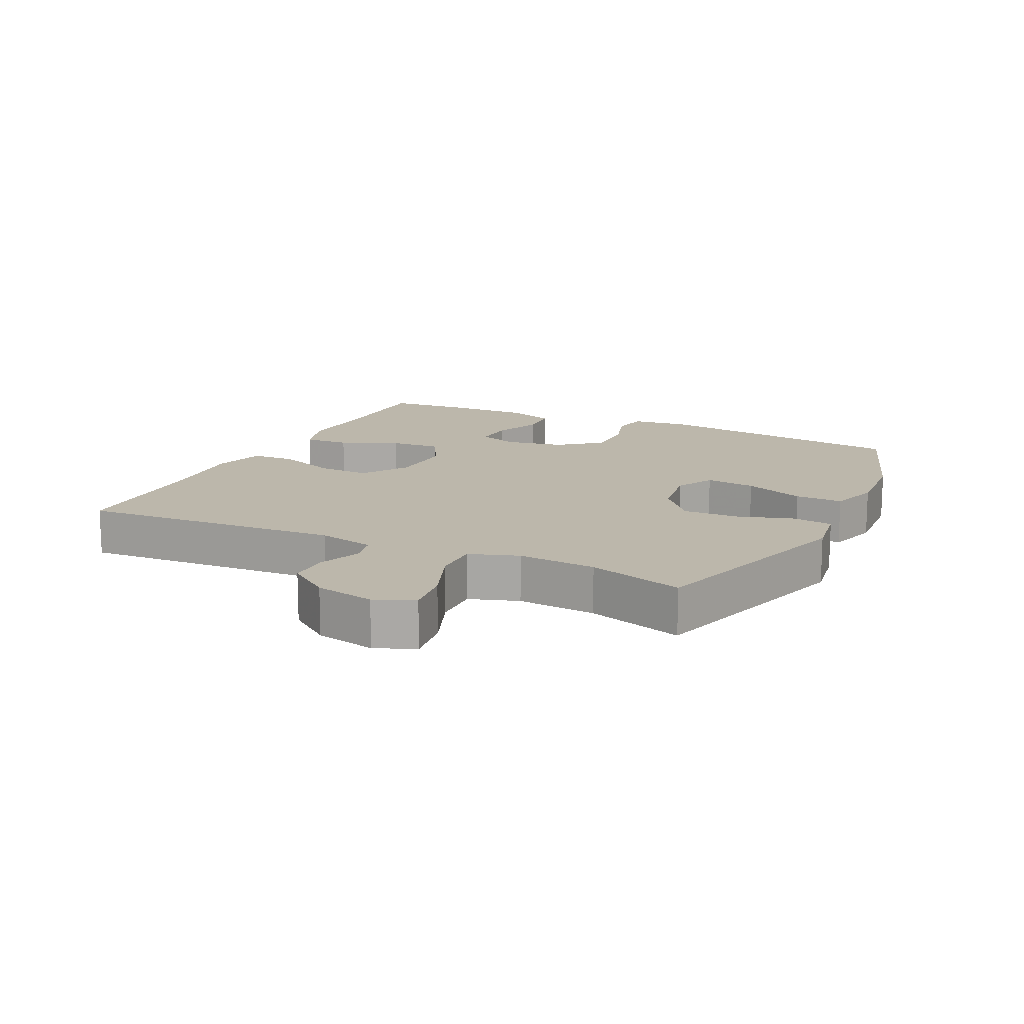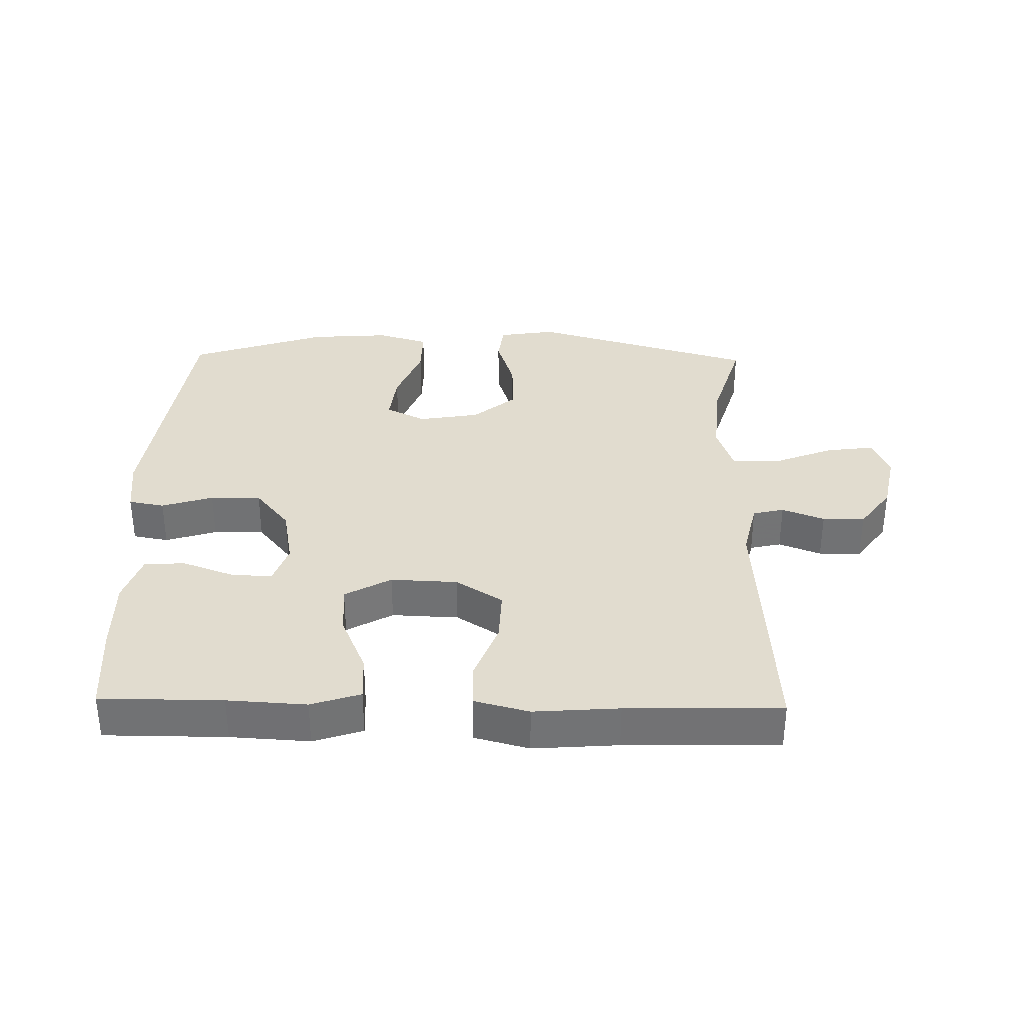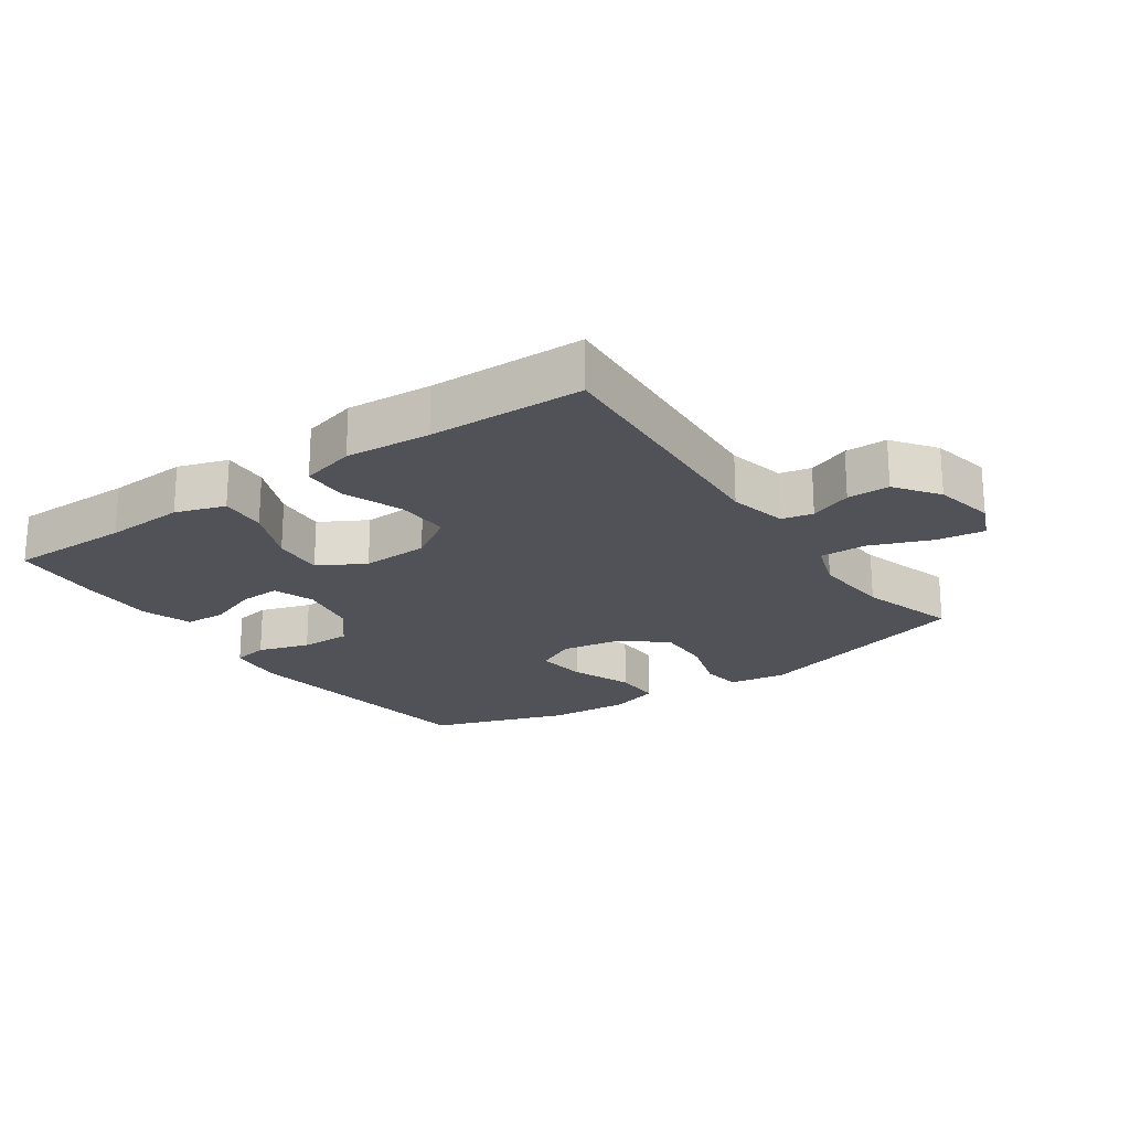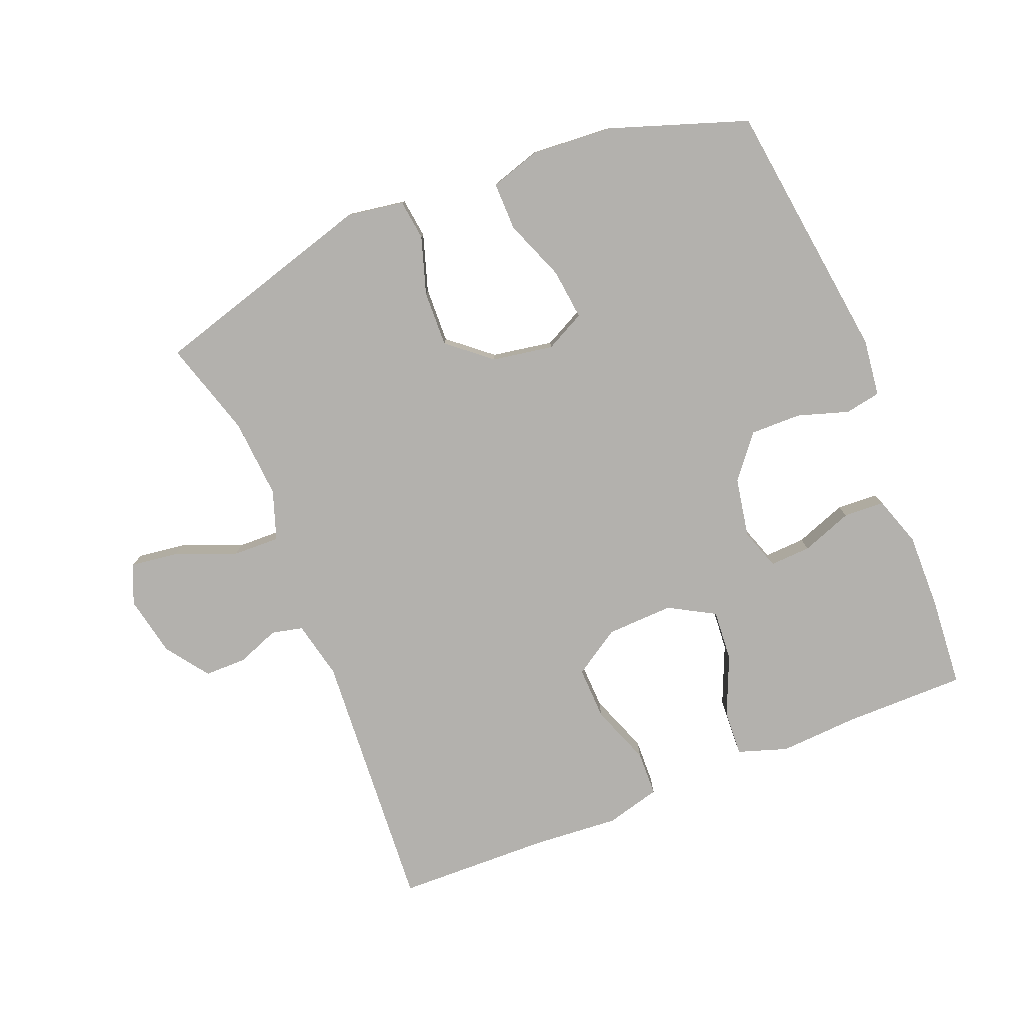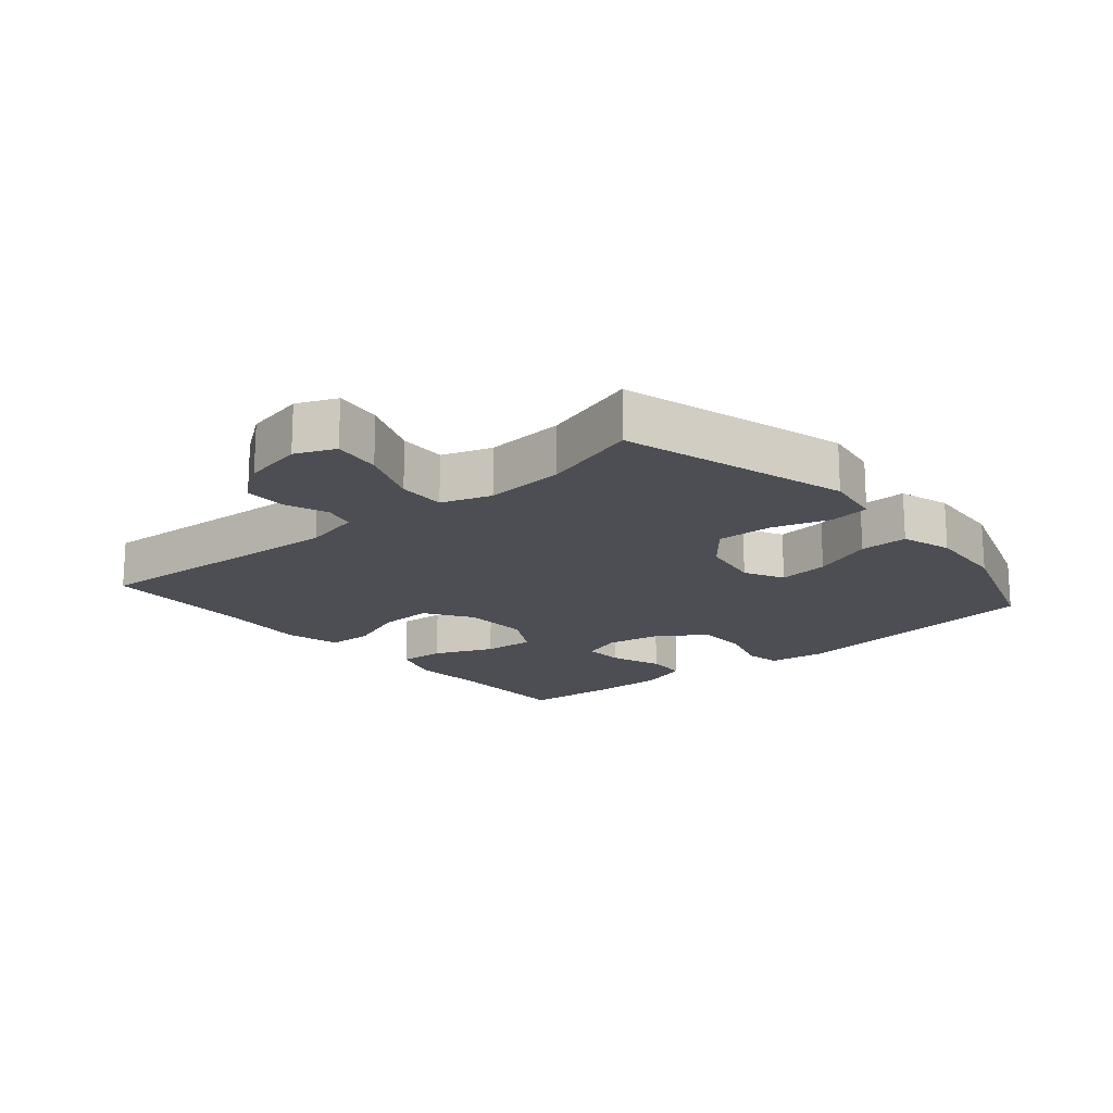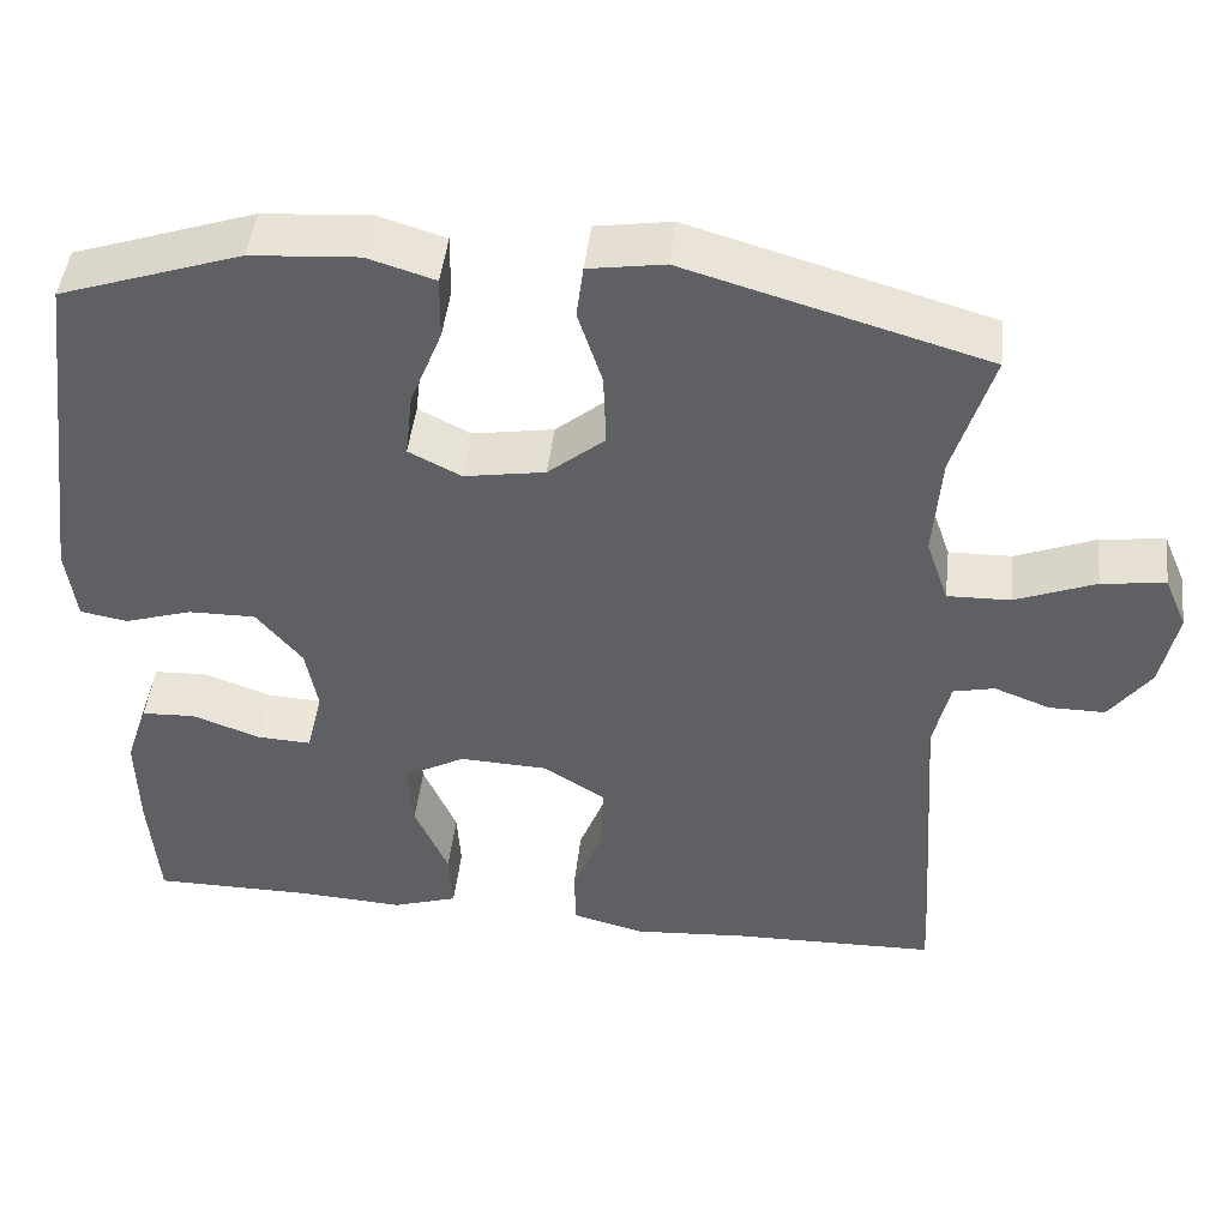
<metadata>
{"format":"obj","ext":"obj","renderer":"f3d","projection":"perspective","resolution":1024,"background":"white","views":[{"elev":14.3,"azim":-64.0,"up":"+Y"},{"elev":34.4,"azim":-178.8,"up":"+Y"},{"elev":-21.4,"azim":-145.2,"up":"+Y"},{"elev":-79.2,"azim":21.9,"up":"+Y"},{"elev":-17.4,"azim":-49.6,"up":"+Y"},{"elev":46.3,"azim":-173.5,"up":"+Z"}]}
</metadata>
<code>
v -0.5 0.07 0.5
v -0.153 0.07 0.601
v -0.065 0.07 0.587
v -0.057 0.07 0.525
v -0.085 0.07 0.437
v -0.088 0.07 0.351
v -0.022 0.07 0.296
v 0.072 0.07 0.28
v 0.133 0.07 0.311
v 0.124 0.07 0.389
v 0.087 0.07 0.483
v 0.086 0.07 0.557
v 0.164 0.07 0.581
v 0.289 0.07 0.572
v 0.5 0.07 0.5
v 0.553 0.07 0.096
v 0.542 0.07 0.008
v 0.487 0.07 -0.002
v 0.408 0.07 0.023
v 0.33 0.07 0.024
v 0.277 0.07 -0.041
v 0.26 0.07 -0.133
v 0.282 0.07 -0.196
v 0.345 0.07 -0.193
v 0.424 0.07 -0.164
v 0.487 0.07 -0.167
v 0.513 0.07 -0.244
v 0.511 0.07 -0.361
v 0.5 0.07 -0.5
v 0.312 0.07 -0.5
v 0.19 0.07 -0.507
v 0.114 0.07 -0.482
v 0.118 0.07 -0.411
v 0.157 0.07 -0.32
v 0.163 0.07 -0.241
v 0.092 0.07 -0.201
v -0.011 0.07 -0.205
v -0.083 0.07 -0.251
v -0.08 0.07 -0.333
v -0.045 0.07 -0.425
v -0.047 0.07 -0.494
v -0.131 0.07 -0.516
v -0.262 0.07 -0.506
v -0.5 0.07 -0.5
v -0.473 0.07 -0.093
v -0.493 0.07 -0.004
v -0.541 0.07 0.007
v -0.606 0.07 -0.018
v -0.671 0.07 -0.018
v -0.719 0.07 0.048
v -0.738 0.07 0.141
v -0.712 0.07 0.202
v -0.638 0.07 0.192
v -0.545 0.07 0.155
v -0.472 0.07 0.153
v -0.446 0.07 0.229
v -0.455 0.07 0.351
v -0.5 0 0.5
v -0.153 0 0.601
v -0.065 0 0.587
v -0.057 0 0.525
v -0.085 0 0.437
v -0.088 0 0.351
v -0.022 0 0.296
v 0.072 0 0.28
v 0.133 0 0.311
v 0.124 0 0.389
v 0.087 0 0.483
v 0.086 0 0.557
v 0.164 0 0.581
v 0.289 0 0.572
v 0.5 0 0.5
v 0.553 0 0.096
v 0.542 0 0.008
v 0.487 0 -0.002
v 0.408 0 0.023
v 0.33 0 0.024
v 0.277 0 -0.041
v 0.26 0 -0.133
v 0.282 0 -0.196
v 0.345 0 -0.193
v 0.424 0 -0.164
v 0.487 0 -0.167
v 0.513 0 -0.244
v 0.511 0 -0.361
v 0.5 0 -0.5
v 0.312 0 -0.5
v 0.19 0 -0.507
v 0.114 0 -0.482
v 0.118 0 -0.411
v 0.157 0 -0.32
v 0.163 0 -0.241
v 0.092 0 -0.201
v -0.011 0 -0.205
v -0.083 0 -0.251
v -0.08 0 -0.333
v -0.045 0 -0.425
v -0.047 0 -0.494
v -0.131 0 -0.516
v -0.262 0 -0.506
v -0.5 0 -0.5
v -0.473 0 -0.093
v -0.493 0 -0.004
v -0.541 0 0.007
v -0.606 0 -0.018
v -0.671 0 -0.018
v -0.719 0 0.048
v -0.738 0 0.141
v -0.712 0 0.202
v -0.638 0 0.192
v -0.545 0 0.155
v -0.472 0 0.153
v -0.446 0 0.229
v -0.455 0 0.351
f 52 53 54
f 51 52 54
f 50 51 54
f 49 50 54
f 48 49 54
f 47 48 54
f 46 47 54 55
f 45 46 55 56
f 43 44 45 56
f 43 56 57
f 42 43 57
f 41 42 57
f 40 41 57
f 39 40 57
f 32 33 34
f 31 32 34
f 30 31 34
f 29 30 34
f 28 29 34
f 27 28 34
f 26 27 34
f 25 26 34
f 24 25 34
f 23 24 34 35
f 22 23 35 36
f 17 18 19
f 16 17 19
f 15 16 19
f 14 15 19
f 13 14 19
f 12 13 19
f 11 12 19
f 10 11 19
f 9 10 19 20
f 8 9 20 21
f 3 4 5
f 2 3 5
f 1 2 5
f 57 1 5
f 57 5 6
f 38 39 57
f 57 6 7
f 38 57 7
f 37 38 7
f 22 36 37
f 21 22 37
f 8 21 37
f 7 8 37
f 111 110 109
f 111 109 108
f 111 108 107
f 111 107 106
f 111 106 105
f 111 105 104
f 112 111 104 103
f 113 112 103 102
f 113 102 101 100
f 114 113 100
f 114 100 99
f 114 99 98
f 114 98 97
f 114 97 96
f 91 90 89
f 91 89 88
f 91 88 87
f 91 87 86
f 91 86 85
f 91 85 84
f 91 84 83
f 91 83 82
f 91 82 81
f 92 91 81 80
f 93 92 80 79
f 76 75 74
f 76 74 73
f 76 73 72
f 76 72 71
f 76 71 70
f 76 70 69
f 76 69 68
f 76 68 67
f 77 76 67 66
f 78 77 66 65
f 62 61 60
f 62 60 59
f 62 59 58
f 62 58 114
f 63 62 114
f 114 96 95
f 64 63 114
f 64 114 95
f 64 95 94
f 94 93 79
f 94 79 78
f 94 78 65
f 94 65 64
f 1 58 59 2
f 2 59 60 3
f 3 60 61 4
f 4 61 62 5
f 5 62 63 6
f 6 63 64 7
f 7 64 65 8
f 8 65 66 9
f 9 66 67 10
f 10 67 68 11
f 11 68 69 12
f 12 69 70 13
f 13 70 71 14
f 14 71 72 15
f 15 72 73 16
f 16 73 74 17
f 17 74 75 18
f 18 75 76 19
f 19 76 77 20
f 20 77 78 21
f 21 78 79 22
f 22 79 80 23
f 23 80 81 24
f 24 81 82 25
f 25 82 83 26
f 26 83 84 27
f 27 84 85 28
f 28 85 86 29
f 29 86 87 30
f 30 87 88 31
f 31 88 89 32
f 32 89 90 33
f 33 90 91 34
f 34 91 92 35
f 35 92 93 36
f 36 93 94 37
f 37 94 95 38
f 38 95 96 39
f 39 96 97 40
f 40 97 98 41
f 41 98 99 42
f 42 99 100 43
f 43 100 101 44
f 44 101 102 45
f 45 102 103 46
f 46 103 104 47
f 47 104 105 48
f 48 105 106 49
f 49 106 107 50
f 50 107 108 51
f 51 108 109 52
f 52 109 110 53
f 53 110 111 54
f 54 111 112 55
f 55 112 113 56
f 56 113 114 57
f 57 114 58 1

</code>
